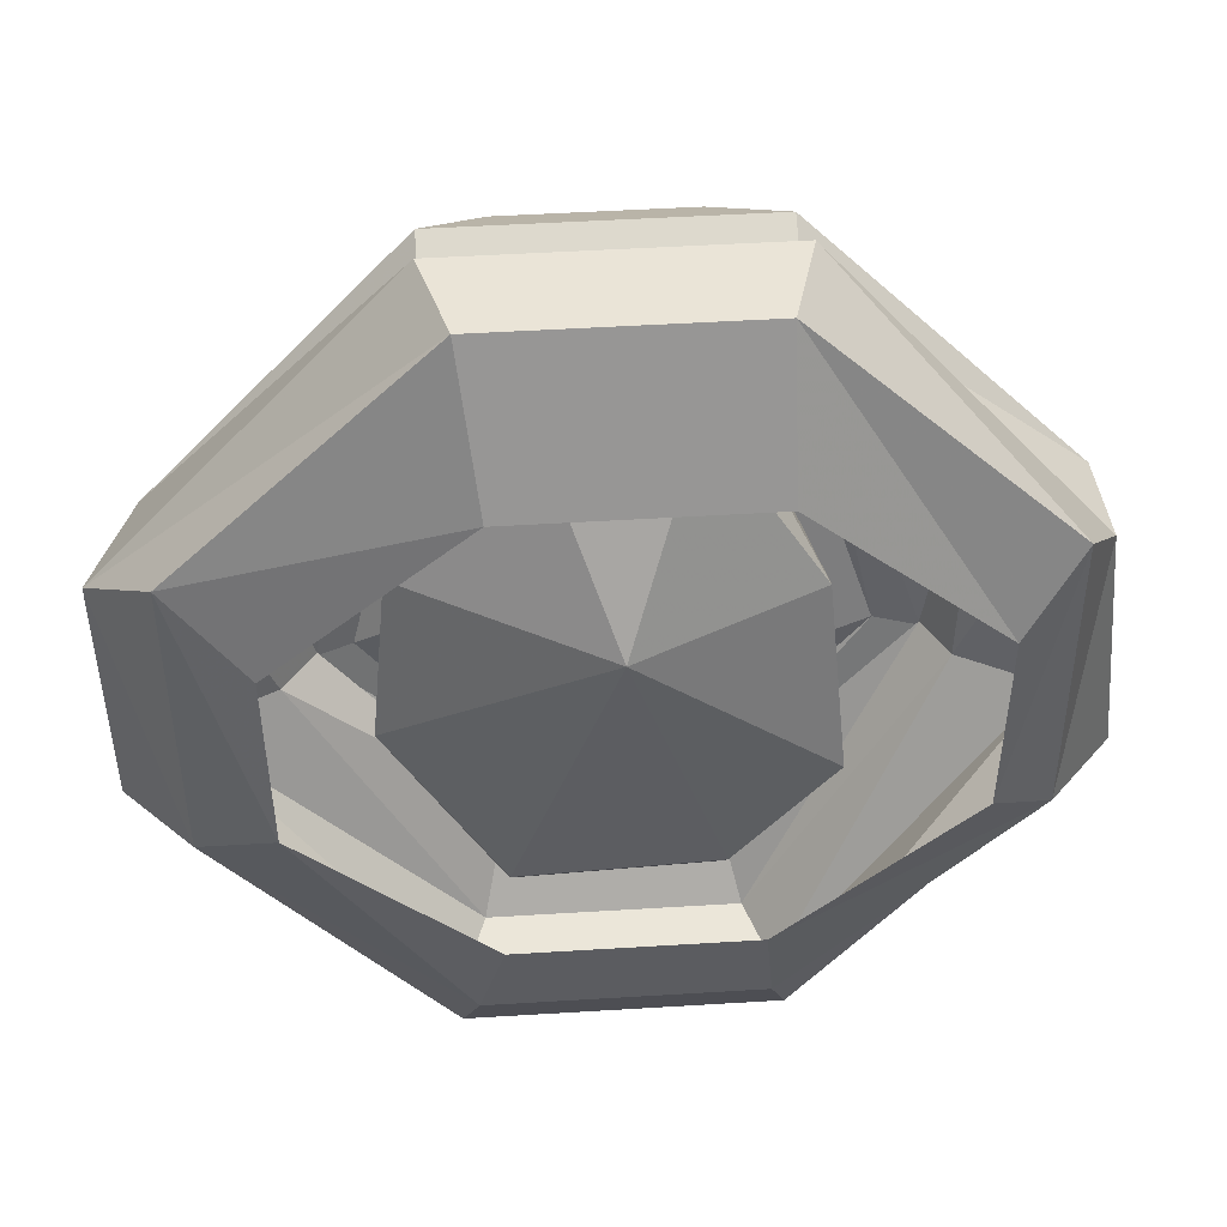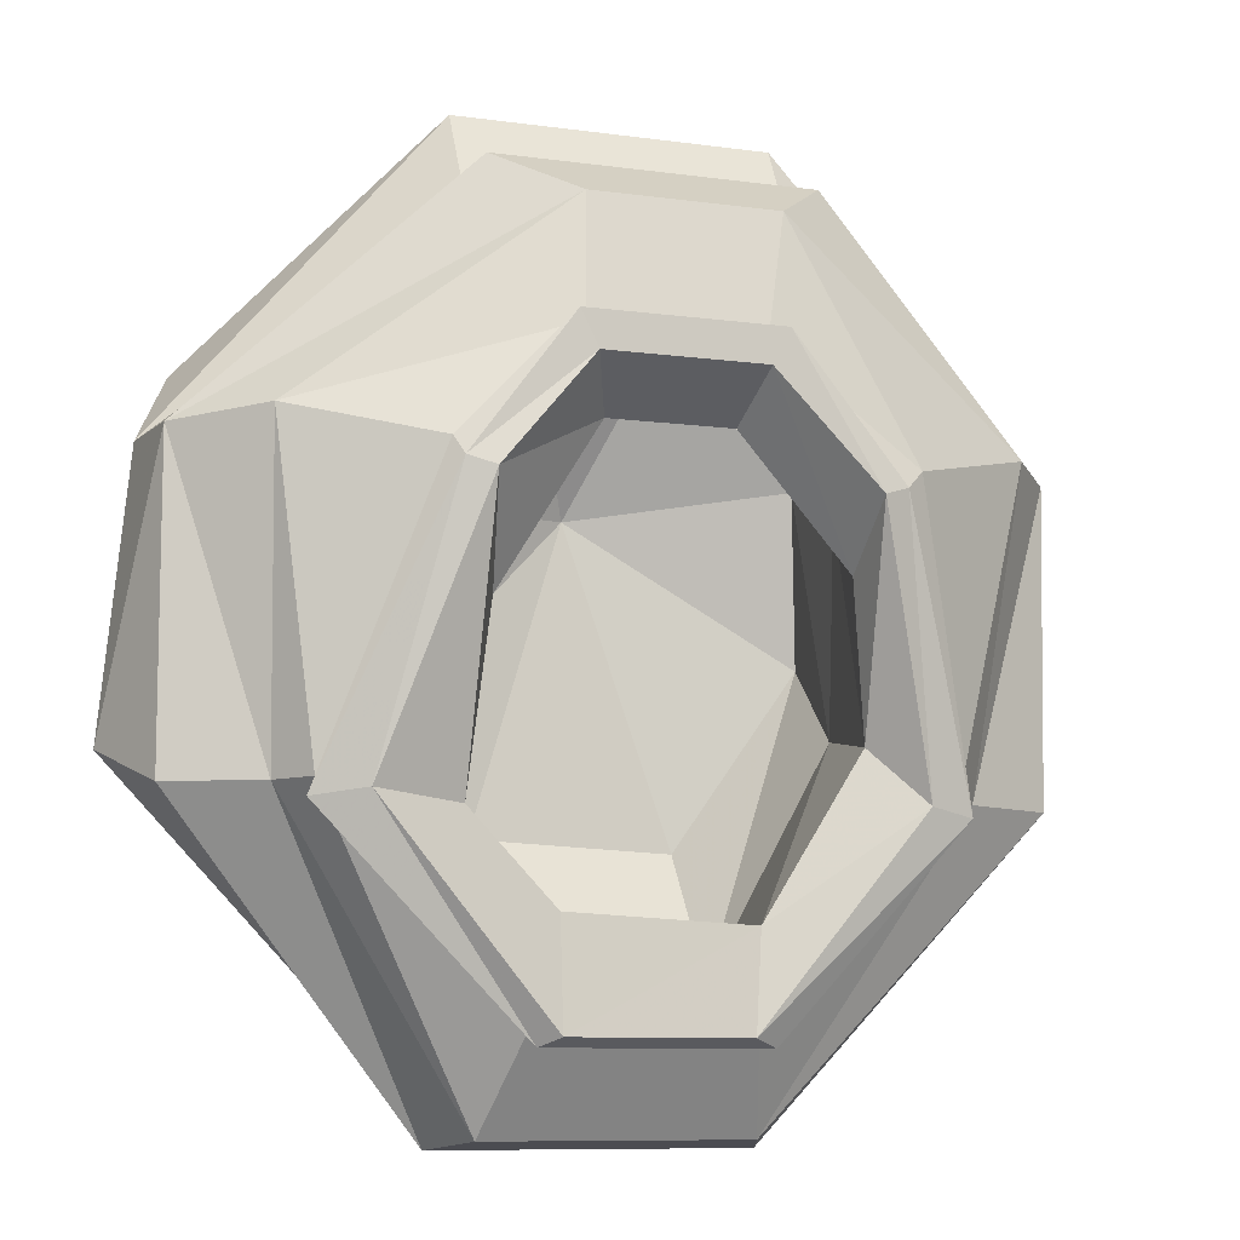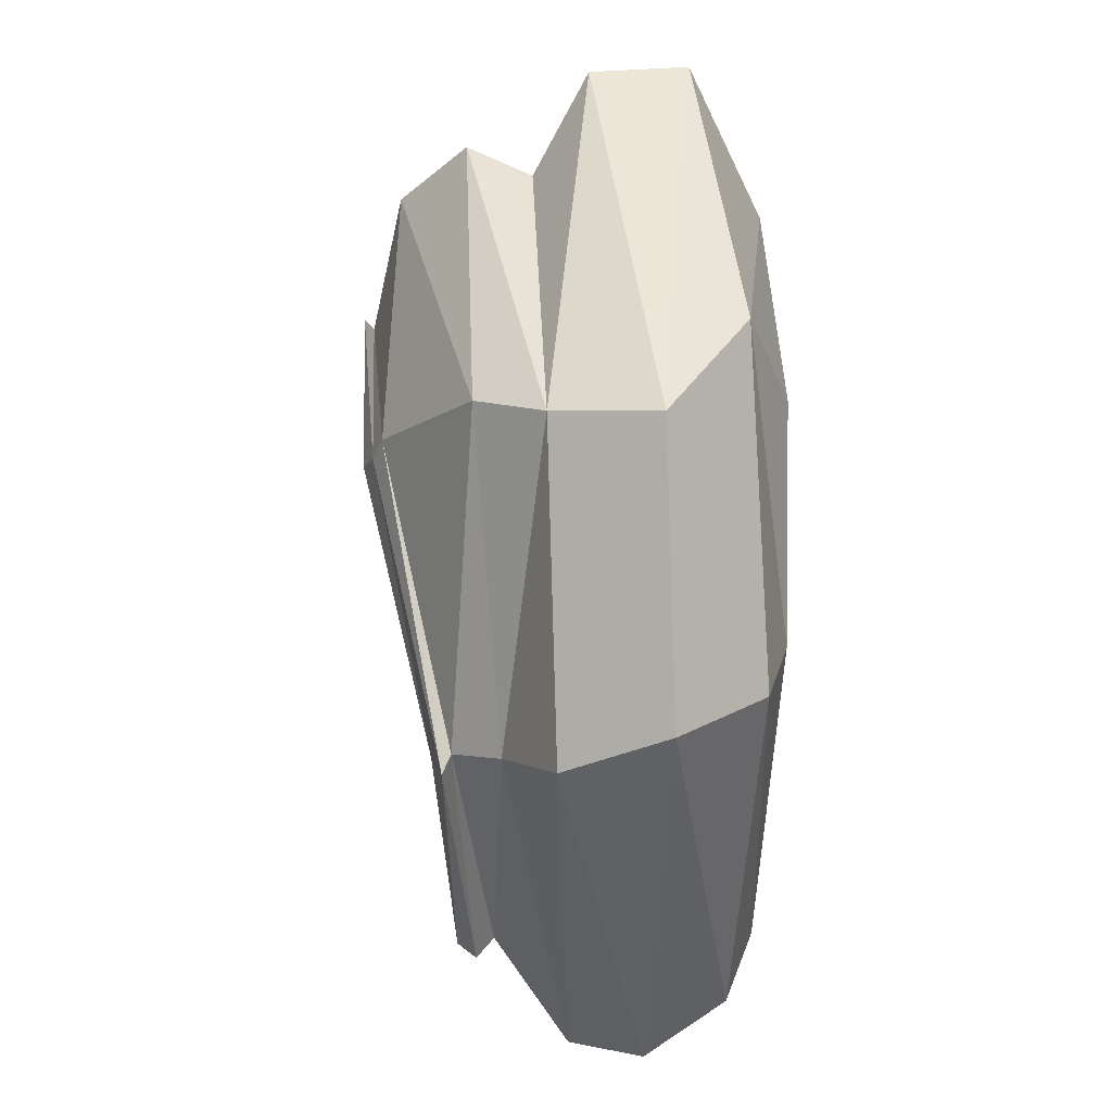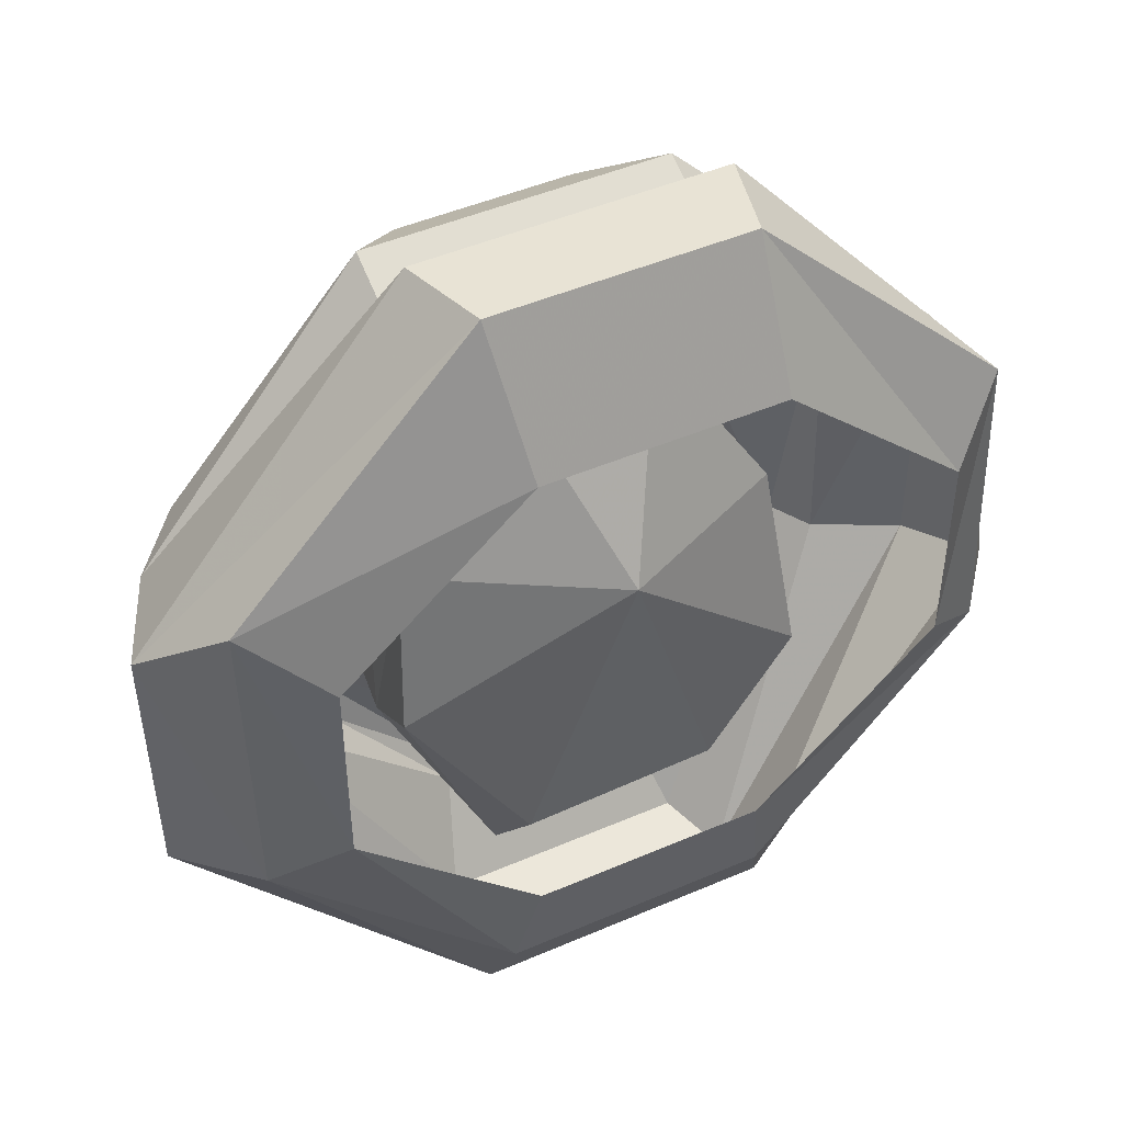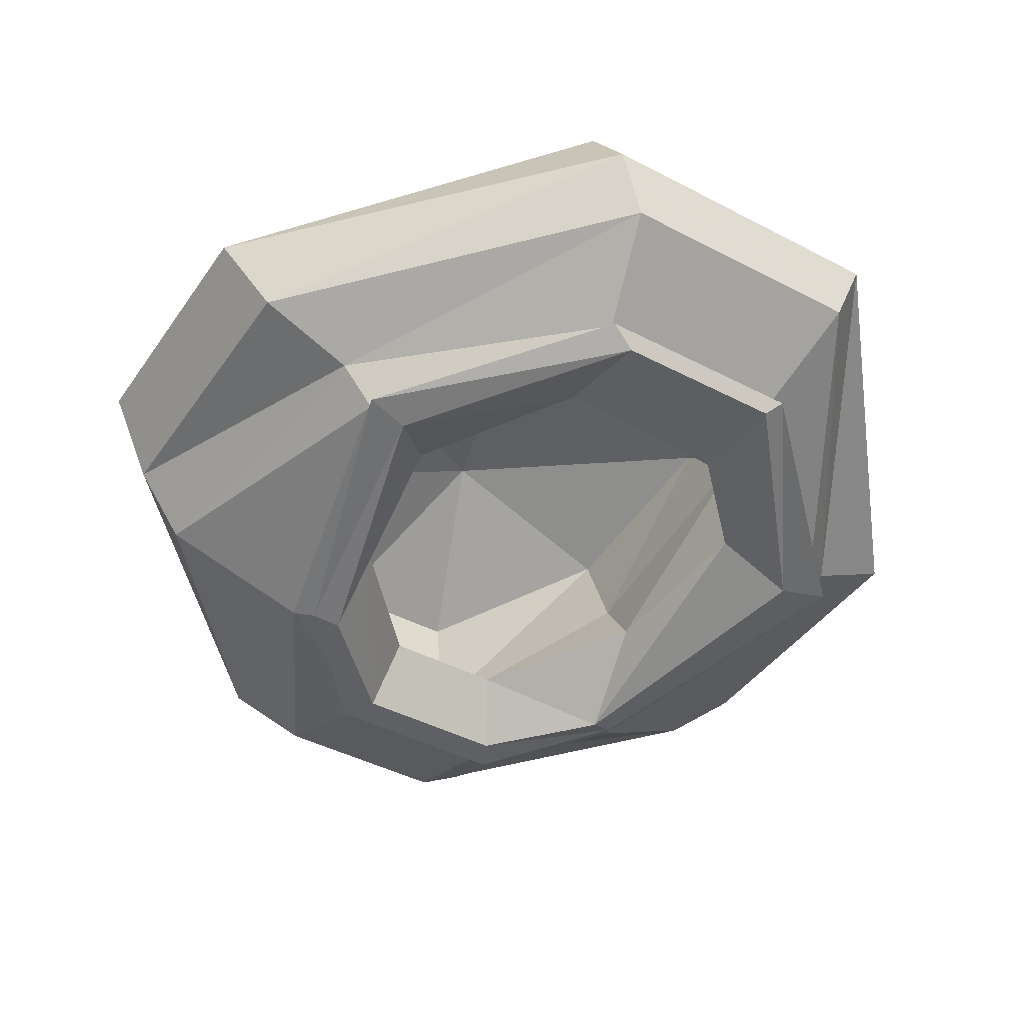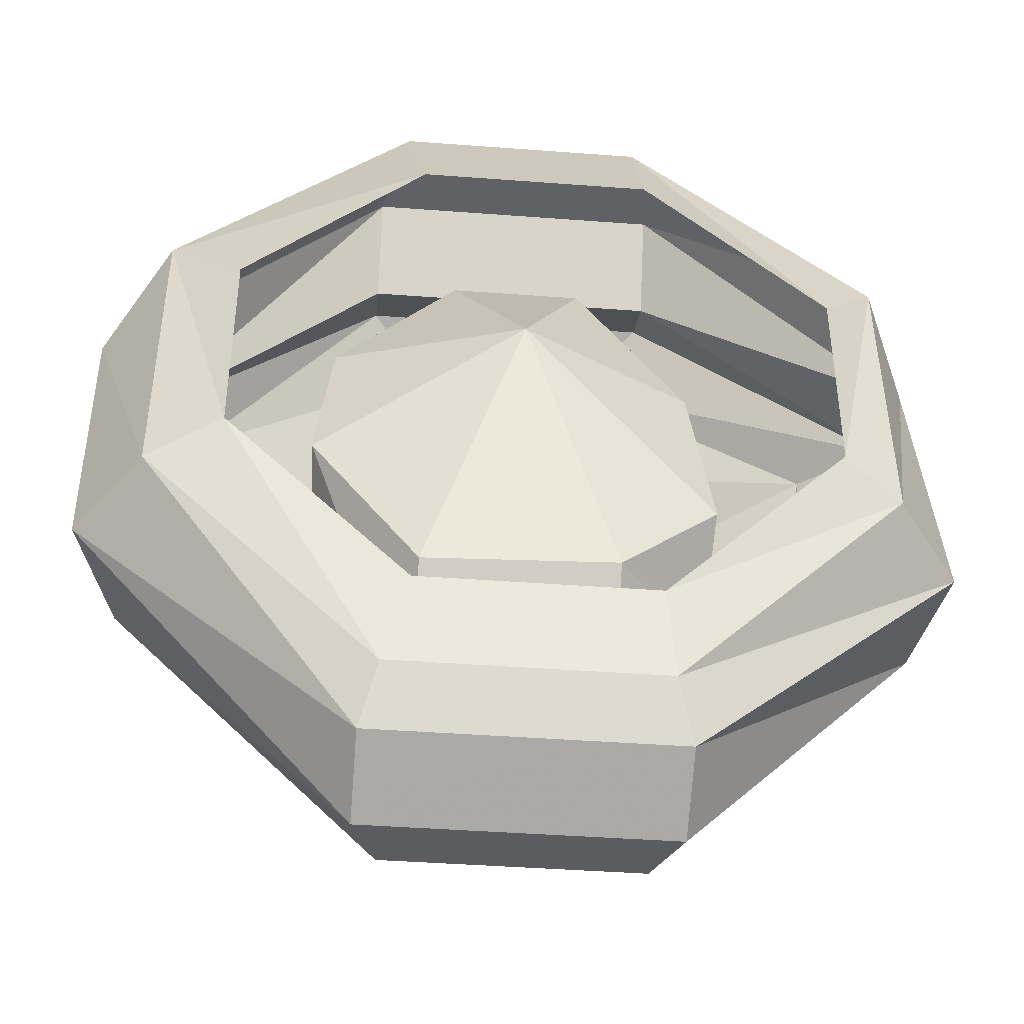
<metadata>
{"format":"obj","ext":"obj","renderer":"f3d","projection":"perspective","resolution":1024,"background":"white","views":[{"elev":49.1,"azim":176.1,"up":"+Z"},{"elev":-9.0,"azim":-20.3,"up":"+Z"},{"elev":3.1,"azim":86.8,"up":"+Z"},{"elev":47.2,"azim":154.0,"up":"+Z"},{"elev":-42.3,"azim":147.7,"up":"+Y"},{"elev":-41.8,"azim":174.8,"up":"+Z"}]}
</metadata>
<code>
o object/empty_sack
v 11 -32 -31
v 28 -36 -19
v 22 -33 -13
v 24 -20 -11
v 12 -15 -36
v -10 -32 -30
v -10 -33 -42
v 10 -33 -42
v 33 -35 -20
v 23 -42 12
v 20 -43 11
v 20 -35 4
v 22 -26 12
v 23 -13 17
v 25 -9 -2
v 12 -5 -22
v -11 -15 -35
v -20 -33 -20
v -30 -36 -19
v -12 -31 -43
v 13 -31 -43
v 32 -34 -18
v 25 -41 14
v 8 -42 26
v 10 -43 27
v 8 -43 23
v 7 -36 18
v 8 -31 32
v 8 -16 34
v 0 -3 14
v -11 -5 -21
v -22 -18 -21
v -18 -35 0
v -20 -43 11
v -23 -42 12
v -36 -35 -20
v -12 -29 -41
v 12 -29 -41
v 36 -29 -18
v 41 -32 18
v 11 -39 40
v -10 -39 40
v -11 -42 26
v -12 -43 27
v -10 -43 23
v -7 -36 18
v -8 -31 32
v -8 -16 34
v -21 -13 13
v -23 -8 -10
v -20 -26 7
v -24 -41 14
v -35 -34 -18
v -15 -21 -52
v 15 -21 -52
v 47 -24 -18
v 47 -25 17
v 18 -32 45
v -18 -32 45
v -48 -24 17
v -39 -32 18
v 18 -25 42
v 18 -19 53
v -18 -19 53
v -18 -25 42
v -49 -14 17
v -52 -13 -14
v -48 -24 -18
v -38 -29 -18
v 15 -8 54
v 52 -14 17
v 44 -5 26
v 13 0 38
v -15 0 38
v -15 -8 54
v -44 -5 26
v 44 -3 -11
v 52 -13 -14
v 18 -4 -47
v 16 -1 -40
v 35 0 -7
v 35 0 18
v -44 -3 -11
v -37 0 -7
v -15 0 -29
v -16 -1 -40
v -18 -4 -47
v -18 -13 -53
v 18 -13 -53
v 13 0 -29
v -37 0 18
f 1 2 3
f 1 3 4
f 1 4 5
f 1 5 6
f 1 6 7
f 1 7 8
f 1 8 2
f 2 8 9
f 2 9 10
f 2 10 11
f 2 11 3
f 3 11 12
f 3 12 13
f 3 13 4
f 4 13 14
f 4 14 15
f 4 15 5
f 5 15 16
f 5 16 17
f 5 17 6
f 6 17 18
f 6 18 7
f 7 18 19
f 7 19 20
f 7 20 8
f 8 20 21
f 8 21 9
f 9 21 22
f 9 22 23
f 9 23 10
f 10 23 24
f 10 24 25
f 10 25 11
f 11 25 26
f 11 26 12
f 12 26 27
f 12 27 28
f 12 28 13
f 13 28 29
f 13 29 14
f 14 29 30
f 14 30 15
f 15 30 16
f 16 30 31
f 16 31 17
f 17 31 32
f 17 32 18
f 18 32 33
f 18 33 34
f 18 34 19
f 19 34 35
f 19 35 36
f 19 36 20
f 20 36 37
f 20 37 21
f 21 37 38
f 21 38 22
f 22 38 39
f 22 39 40
f 22 40 23
f 23 40 41
f 23 41 24
f 24 41 42
f 24 42 43
f 24 43 25
f 25 43 44
f 25 44 26
f 26 44 45
f 26 45 27
f 27 45 46
f 27 46 47
f 27 47 28
f 28 47 48
f 28 48 29
f 29 48 30
f 30 48 49
f 30 49 50
f 30 50 31
f 31 50 32
f 32 50 51
f 32 51 33
f 33 51 46
f 33 46 34
f 34 46 45
f 34 45 35
f 35 45 44
f 35 44 52
f 35 52 36
f 36 52 53
f 36 53 37
f 37 53 54
f 37 54 38
f 38 54 55
f 38 55 39
f 39 55 56
f 39 56 57
f 39 57 40
f 40 57 58
f 40 58 41
f 41 58 59
f 41 59 42
f 42 59 60
f 42 60 61
f 42 61 43
f 43 61 52
f 43 52 44
f 51 47 46
f 47 51 49
f 47 49 48
f 50 49 51
f 62 58 57
f 62 57 63
f 62 63 64
f 62 64 65
f 62 65 58
f 58 65 59
f 59 65 60
f 60 65 66
f 60 66 67
f 60 67 68
f 60 68 69
f 60 69 61
f 61 69 53
f 61 53 52
f 70 63 71
f 70 71 72
f 70 72 73
f 70 73 74
f 70 74 75
f 70 75 63
f 63 75 64
f 64 75 76
f 64 76 66
f 64 66 65
f 77 72 71
f 77 71 78
f 77 78 79
f 77 79 80
f 77 80 81
f 77 81 72
f 72 81 82
f 72 82 73
f 83 66 76
f 83 76 84
f 83 84 85
f 83 85 86
f 83 86 67
f 83 67 66
f 86 87 67
f 67 87 68
f 68 87 88
f 68 88 69
f 69 88 54
f 69 54 53
f 86 79 87
f 87 79 88
f 88 79 89
f 88 89 55
f 88 55 54
f 86 80 79
f 80 86 85
f 80 85 90
f 80 90 81
f 55 89 56
f 56 89 78
f 56 78 71
f 56 71 57
f 57 71 63
f 89 79 78
f 84 76 91
f 91 76 75
f 91 75 74

</code>
